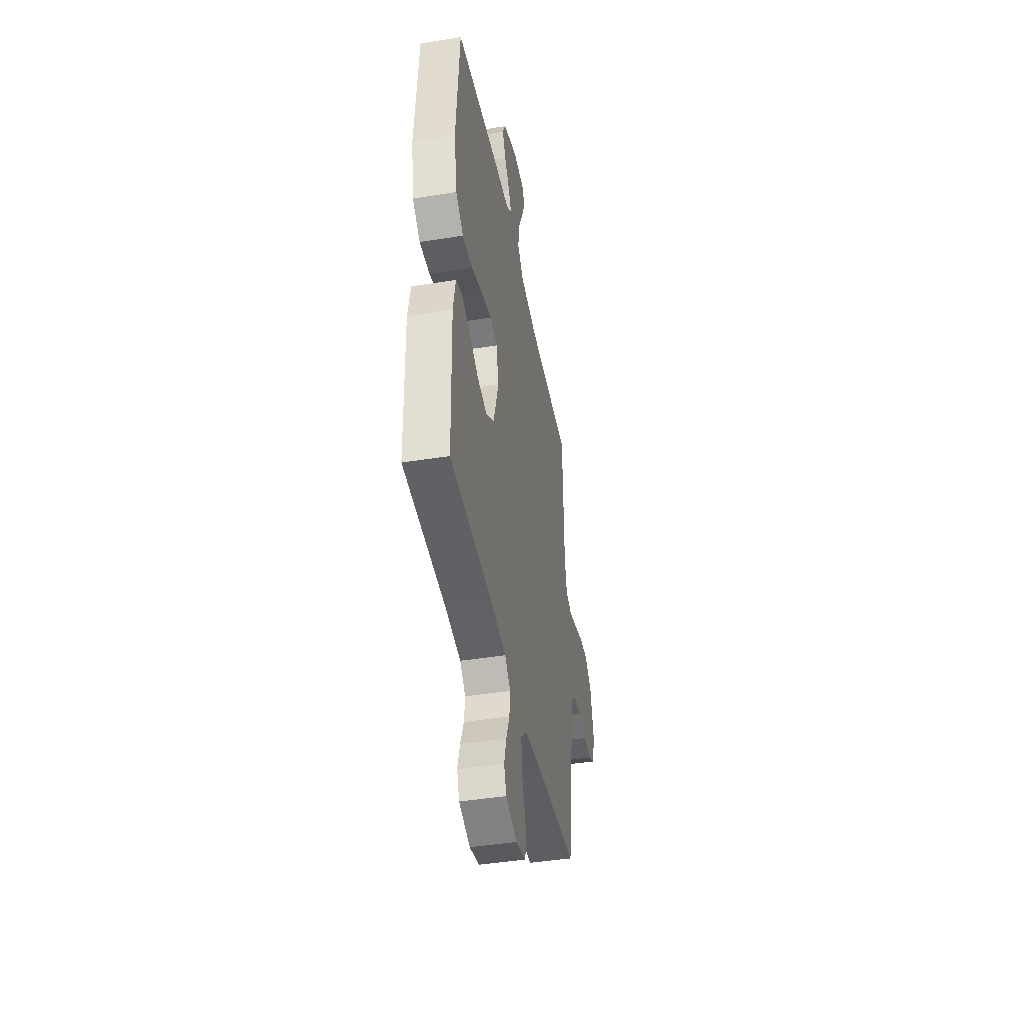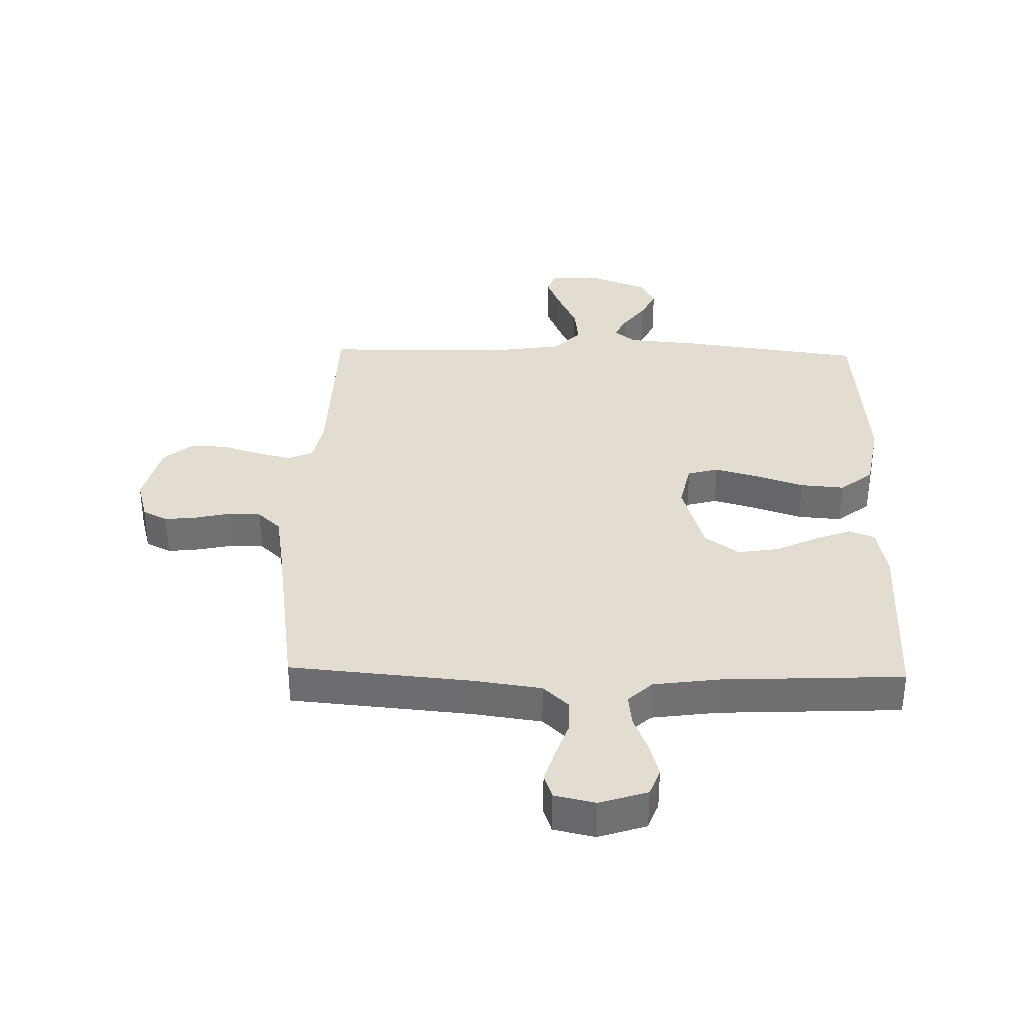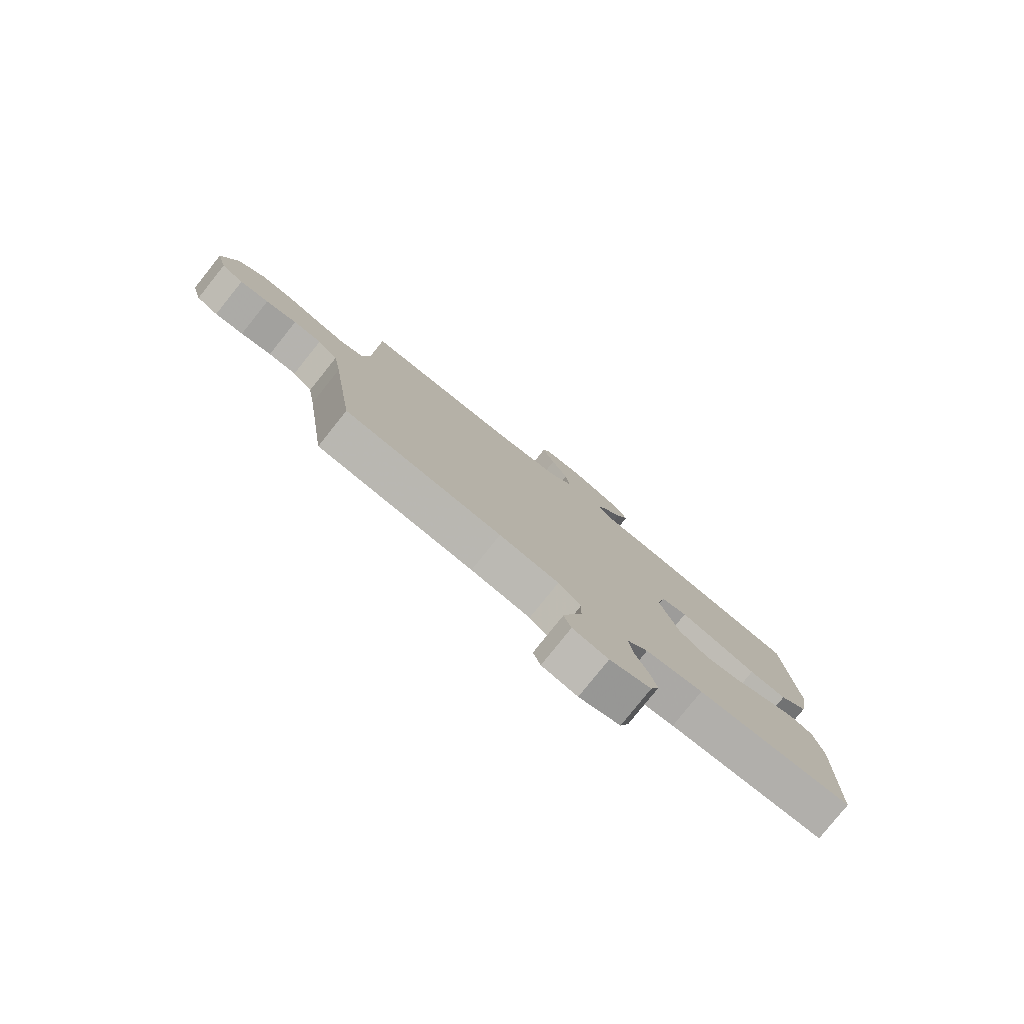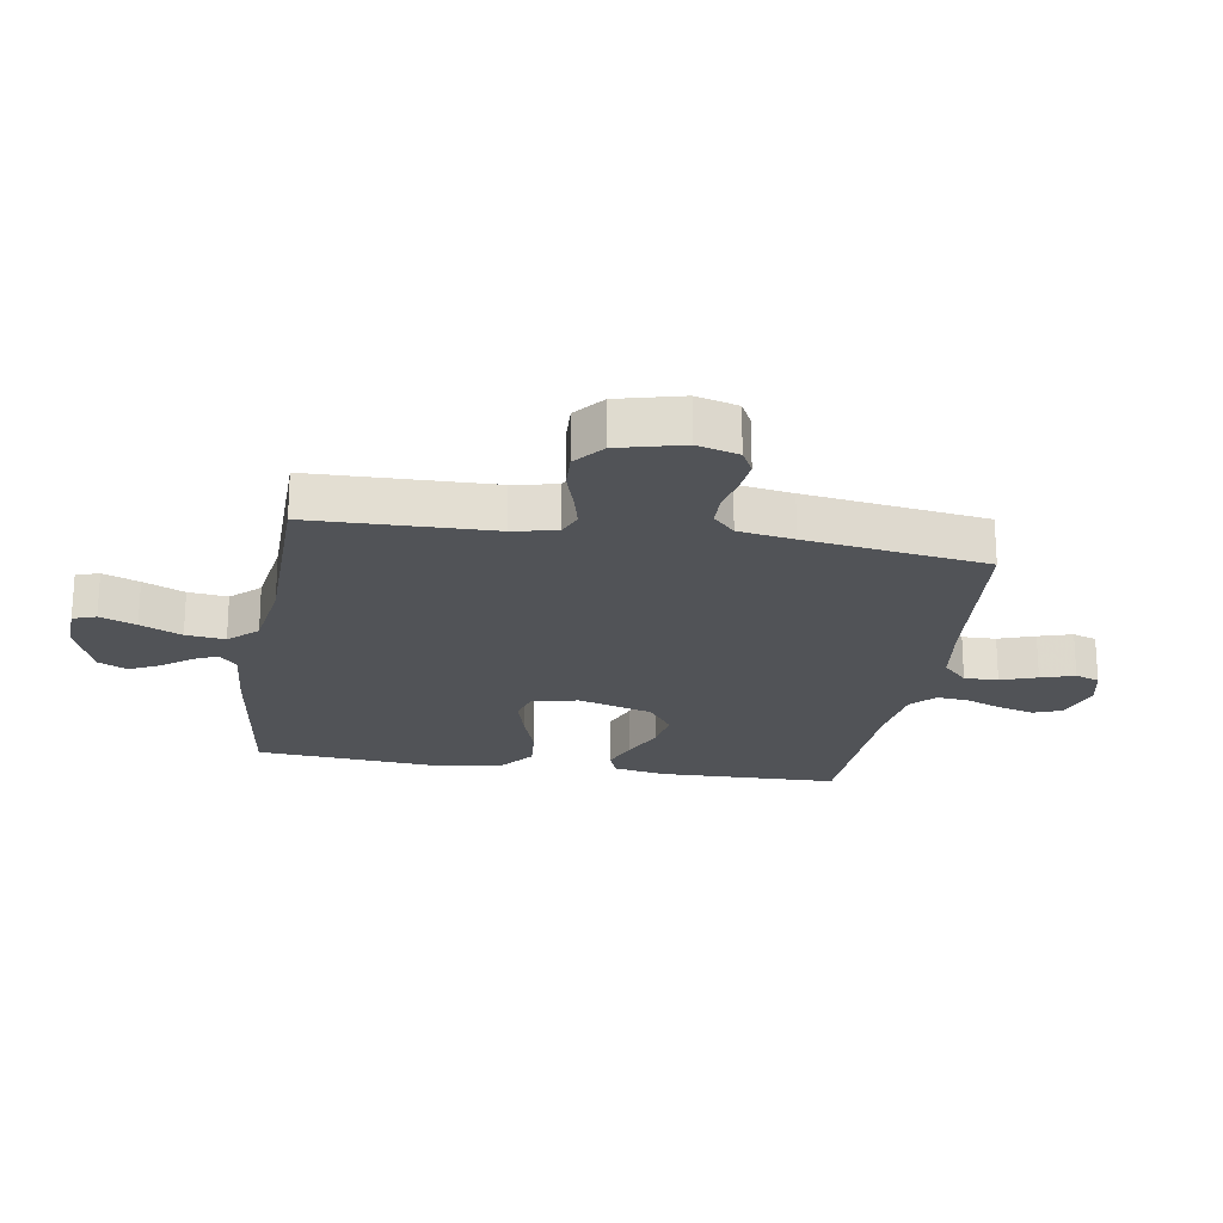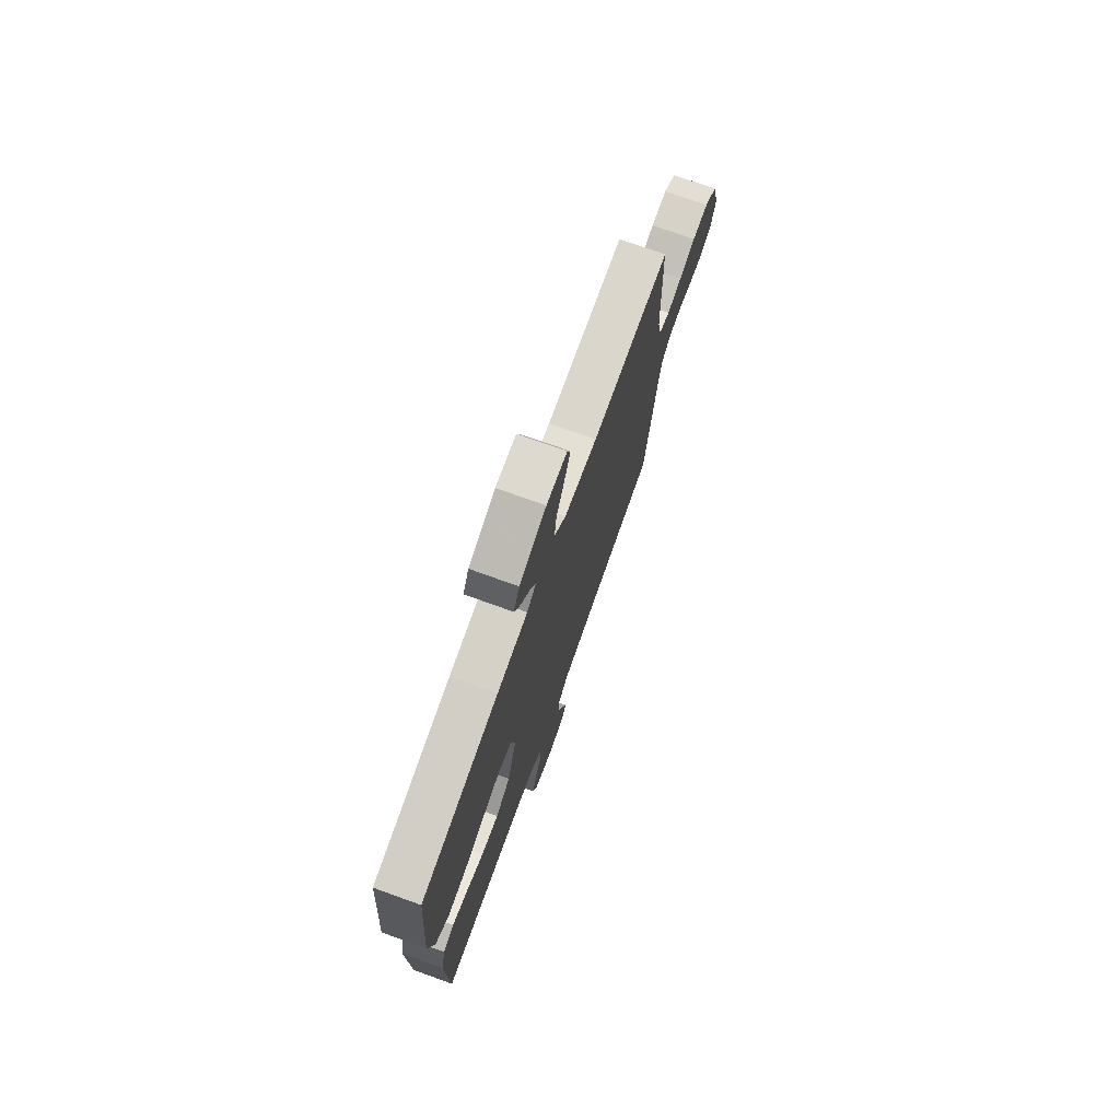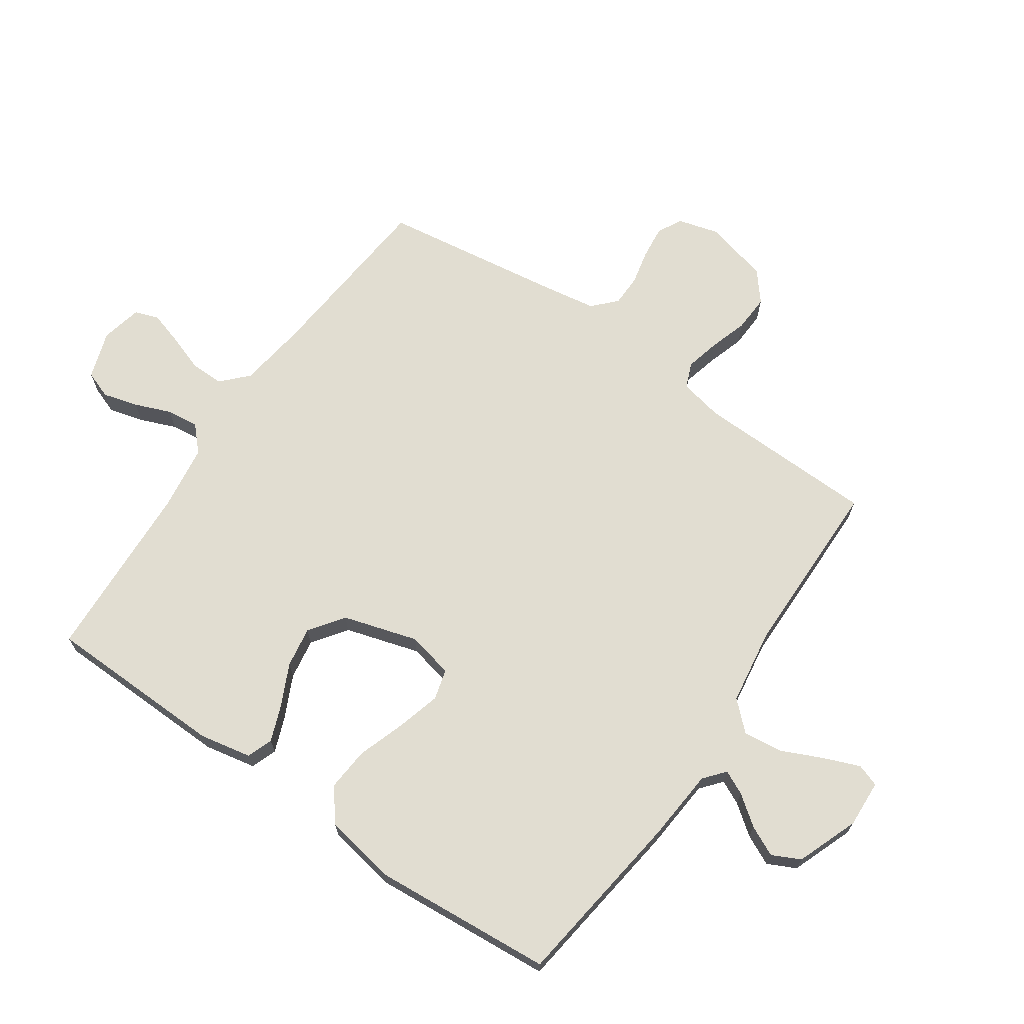
<metadata>
{"format":"obj","ext":"obj","renderer":"f3d","projection":"perspective","resolution":1024,"background":"white","views":[{"elev":-43.2,"azim":-79.2,"up":"+Z"},{"elev":35.1,"azim":-178.6,"up":"+Y"},{"elev":-79.7,"azim":141.3,"up":"+Z"},{"elev":-21.7,"azim":80.8,"up":"+Y"},{"elev":74.5,"azim":-70.2,"up":"+Z"},{"elev":68.9,"azim":-55.4,"up":"+Y"}]}
</metadata>
<code>
v 0.5 0.07 0.5
v 0.507 0.07 0.2
v 0.522 0.07 0.127
v 0.564 0.07 0.11
v 0.621 0.07 0.124
v 0.684 0.07 0.144
v 0.745 0.07 0.147
v 0.794 0.07 0.107
v 0.821 0.07 0
v 0.802 0.07 -0.069
v 0.761 0.07 -0.09
v 0.707 0.07 -0.084
v 0.649 0.07 -0.071
v 0.596 0.07 -0.072
v 0.558 0.07 -0.108
v 0.543 0.07 -0.2
v 0.5 0.07 -0.5
v 0.2 0.07 -0.527
v 0.086 0.07 -0.543
v 0.043 0.07 -0.584
v 0.044 0.07 -0.64
v 0.065 0.07 -0.7
v 0.082 0.07 -0.756
v 0.068 0.07 -0.796
v 0 0.07 -0.811
v -0.079 0.07 -0.785
v -0.096 0.07 -0.739
v -0.08 0.07 -0.681
v -0.056 0.07 -0.621
v -0.05 0.07 -0.567
v -0.09 0.07 -0.529
v -0.2 0.07 -0.514
v -0.5 0.07 -0.5
v -0.507 0.07 -0.2
v -0.49 0.07 -0.114
v -0.447 0.07 -0.098
v -0.387 0.07 -0.121
v -0.318 0.07 -0.154
v -0.25 0.07 -0.165
v -0.193 0.07 -0.124
v -0.156 0.07 0
v -0.173 0.07 0.077
v -0.224 0.07 0.091
v -0.296 0.07 0.071
v -0.376 0.07 0.044
v -0.449 0.07 0.038
v -0.503 0.07 0.081
v -0.524 0.07 0.2
v -0.5 0.07 0.5
v -0.2 0.07 0.54
v -0.081 0.07 0.55
v -0.046 0.07 0.579
v -0.065 0.07 0.619
v -0.102 0.07 0.668
v -0.126 0.07 0.718
v -0.103 0.07 0.765
v 0 0.07 0.804
v 0.079 0.07 0.8
v 0.092 0.07 0.762
v 0.068 0.07 0.702
v 0.037 0.07 0.634
v 0.029 0.07 0.569
v 0.073 0.07 0.522
v 0.2 0.07 0.503
v 0.5 0 0.5
v 0.507 0 0.2
v 0.522 0 0.127
v 0.564 0 0.11
v 0.621 0 0.124
v 0.684 0 0.144
v 0.745 0 0.147
v 0.794 0 0.107
v 0.821 0 0
v 0.802 0 -0.069
v 0.761 0 -0.09
v 0.707 0 -0.084
v 0.649 0 -0.071
v 0.596 0 -0.072
v 0.558 0 -0.108
v 0.543 0 -0.2
v 0.5 0 -0.5
v 0.2 0 -0.527
v 0.086 0 -0.543
v 0.043 0 -0.584
v 0.044 0 -0.64
v 0.065 0 -0.7
v 0.082 0 -0.756
v 0.068 0 -0.796
v 0 0 -0.811
v -0.079 0 -0.785
v -0.096 0 -0.739
v -0.08 0 -0.681
v -0.056 0 -0.621
v -0.05 0 -0.567
v -0.09 0 -0.529
v -0.2 0 -0.514
v -0.5 0 -0.5
v -0.507 0 -0.2
v -0.49 0 -0.114
v -0.447 0 -0.098
v -0.387 0 -0.121
v -0.318 0 -0.154
v -0.25 0 -0.165
v -0.193 0 -0.124
v -0.156 0 0
v -0.173 0 0.077
v -0.224 0 0.091
v -0.296 0 0.071
v -0.376 0 0.044
v -0.449 0 0.038
v -0.503 0 0.081
v -0.524 0 0.2
v -0.5 0 0.5
v -0.2 0 0.54
v -0.081 0 0.55
v -0.046 0 0.579
v -0.065 0 0.619
v -0.102 0 0.668
v -0.126 0 0.718
v -0.103 0 0.765
v 0 0 0.804
v 0.079 0 0.8
v 0.092 0 0.762
v 0.068 0 0.702
v 0.037 0 0.634
v 0.029 0 0.569
v 0.073 0 0.522
v 0.2 0 0.503
f 59 60 61
f 58 59 61
f 57 58 61
f 56 57 61
f 55 56 61
f 54 55 61
f 53 54 61
f 52 53 61 62
f 51 52 62 63
f 50 51 63
f 49 50 63
f 48 49 63
f 47 48 63
f 46 47 63
f 45 46 63
f 44 45 63
f 36 37 38
f 35 36 38
f 34 35 38
f 33 34 38
f 32 33 38
f 31 32 38 39
f 30 31 39 40
f 27 28 29
f 26 27 29
f 25 26 29
f 24 25 29
f 23 24 29
f 22 23 29
f 21 22 29
f 20 21 29 30
f 30 40 41
f 20 30 41
f 19 20 41
f 16 17 18
f 19 41 42
f 18 19 42
f 16 18 42
f 15 16 42
f 11 12 13
f 10 11 13
f 9 10 13
f 8 9 13
f 7 8 13
f 6 7 13
f 5 6 13
f 4 5 13 14
f 64 1 2
f 64 2 3
f 43 44 63 64
f 43 64 3
f 15 42 43
f 14 15 43
f 4 14 43
f 3 4 43
f 125 124 123
f 125 123 122
f 125 122 121
f 125 121 120
f 125 120 119
f 125 119 118
f 125 118 117
f 126 125 117 116
f 127 126 116 115
f 127 115 114
f 127 114 113
f 127 113 112
f 127 112 111
f 127 111 110
f 127 110 109
f 127 109 108
f 102 101 100
f 102 100 99
f 102 99 98
f 102 98 97
f 102 97 96
f 103 102 96 95
f 104 103 95 94
f 93 92 91
f 93 91 90
f 93 90 89
f 93 89 88
f 93 88 87
f 93 87 86
f 93 86 85
f 94 93 85 84
f 105 104 94
f 105 94 84
f 105 84 83
f 82 81 80
f 106 105 83
f 106 83 82
f 106 82 80
f 106 80 79
f 77 76 75
f 77 75 74
f 77 74 73
f 77 73 72
f 77 72 71
f 77 71 70
f 77 70 69
f 78 77 69 68
f 66 65 128
f 67 66 128
f 128 127 108 107
f 67 128 107
f 107 106 79
f 107 79 78
f 107 78 68
f 107 68 67
f 1 65 66 2
f 2 66 67 3
f 3 67 68 4
f 4 68 69 5
f 5 69 70 6
f 6 70 71 7
f 7 71 72 8
f 8 72 73 9
f 9 73 74 10
f 10 74 75 11
f 11 75 76 12
f 12 76 77 13
f 13 77 78 14
f 14 78 79 15
f 15 79 80 16
f 16 80 81 17
f 17 81 82 18
f 18 82 83 19
f 19 83 84 20
f 20 84 85 21
f 21 85 86 22
f 22 86 87 23
f 23 87 88 24
f 24 88 89 25
f 25 89 90 26
f 26 90 91 27
f 27 91 92 28
f 28 92 93 29
f 29 93 94 30
f 30 94 95 31
f 31 95 96 32
f 32 96 97 33
f 33 97 98 34
f 34 98 99 35
f 35 99 100 36
f 36 100 101 37
f 37 101 102 38
f 38 102 103 39
f 39 103 104 40
f 40 104 105 41
f 41 105 106 42
f 42 106 107 43
f 43 107 108 44
f 44 108 109 45
f 45 109 110 46
f 46 110 111 47
f 47 111 112 48
f 48 112 113 49
f 49 113 114 50
f 50 114 115 51
f 51 115 116 52
f 52 116 117 53
f 53 117 118 54
f 54 118 119 55
f 55 119 120 56
f 56 120 121 57
f 57 121 122 58
f 58 122 123 59
f 59 123 124 60
f 60 124 125 61
f 61 125 126 62
f 62 126 127 63
f 63 127 128 64
f 64 128 65 1

</code>
